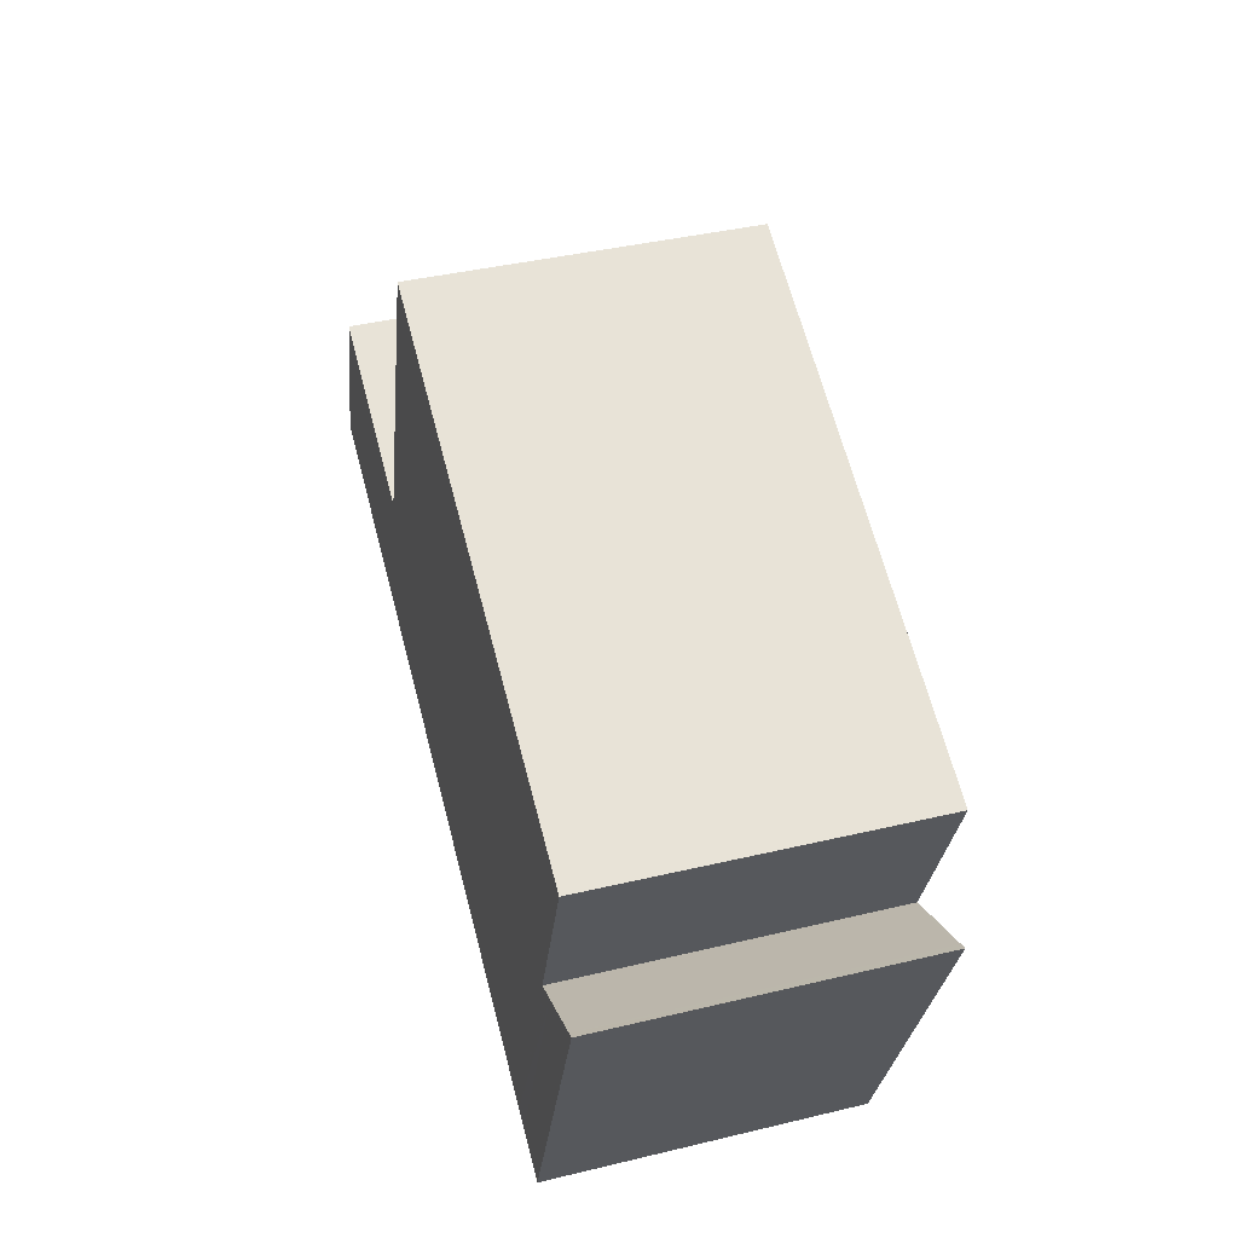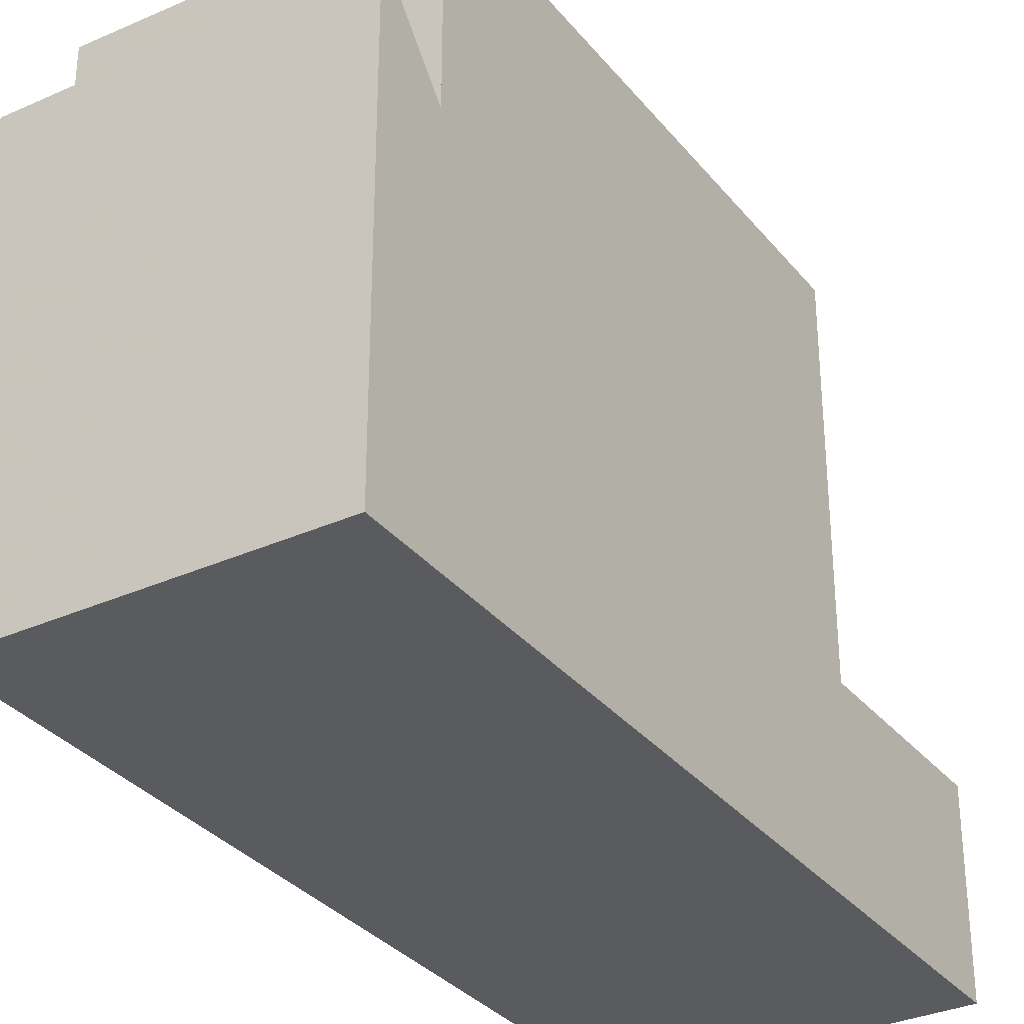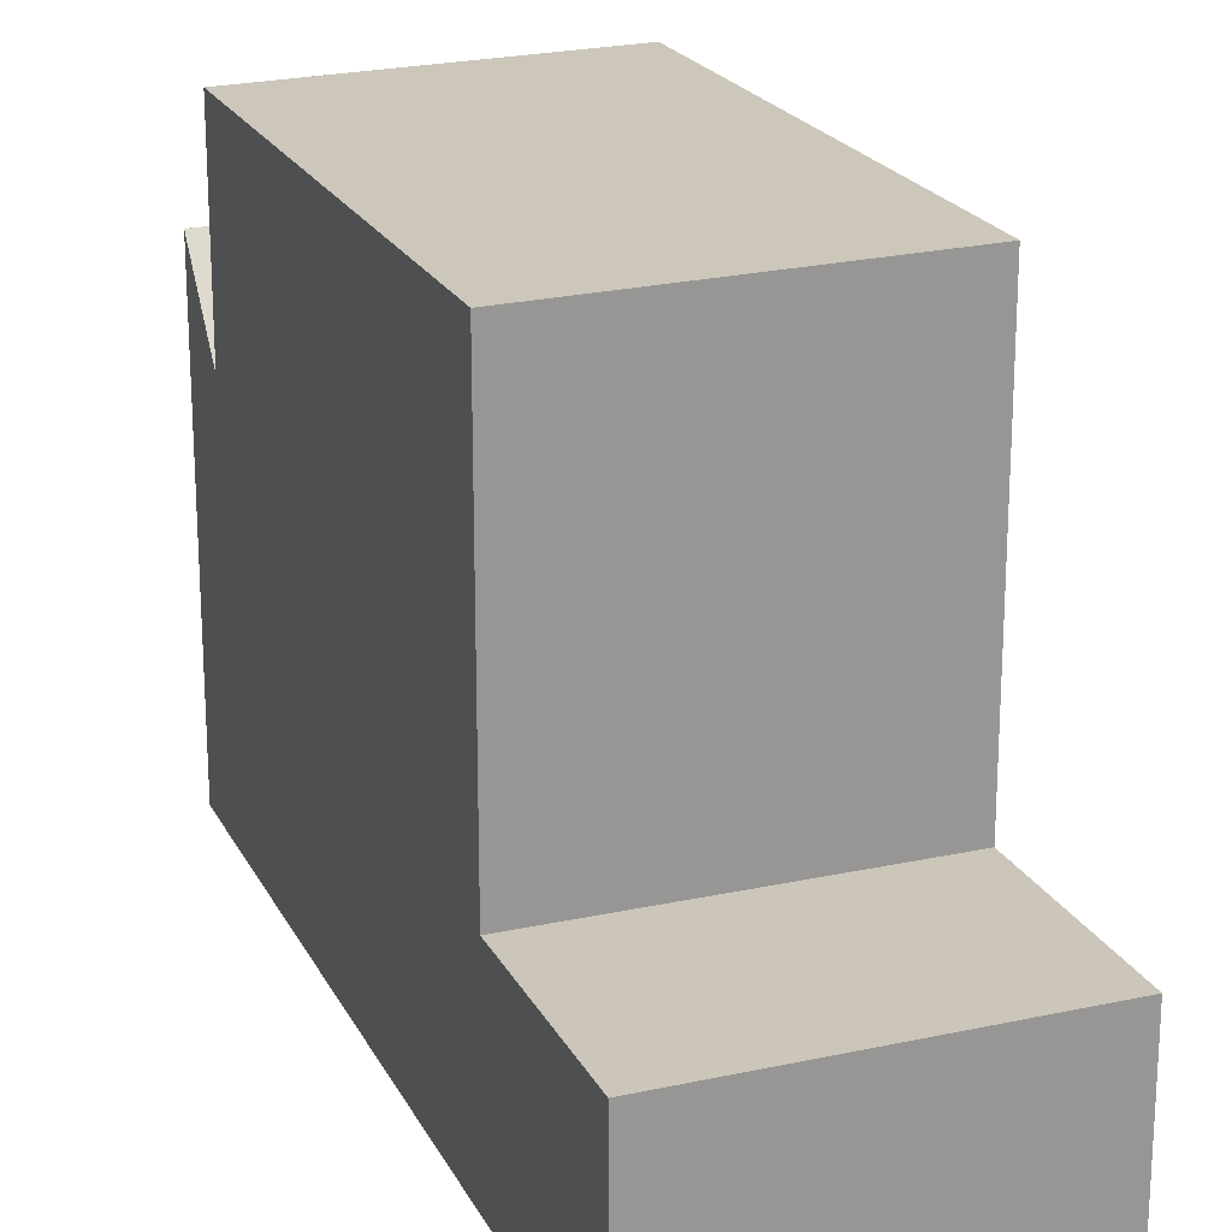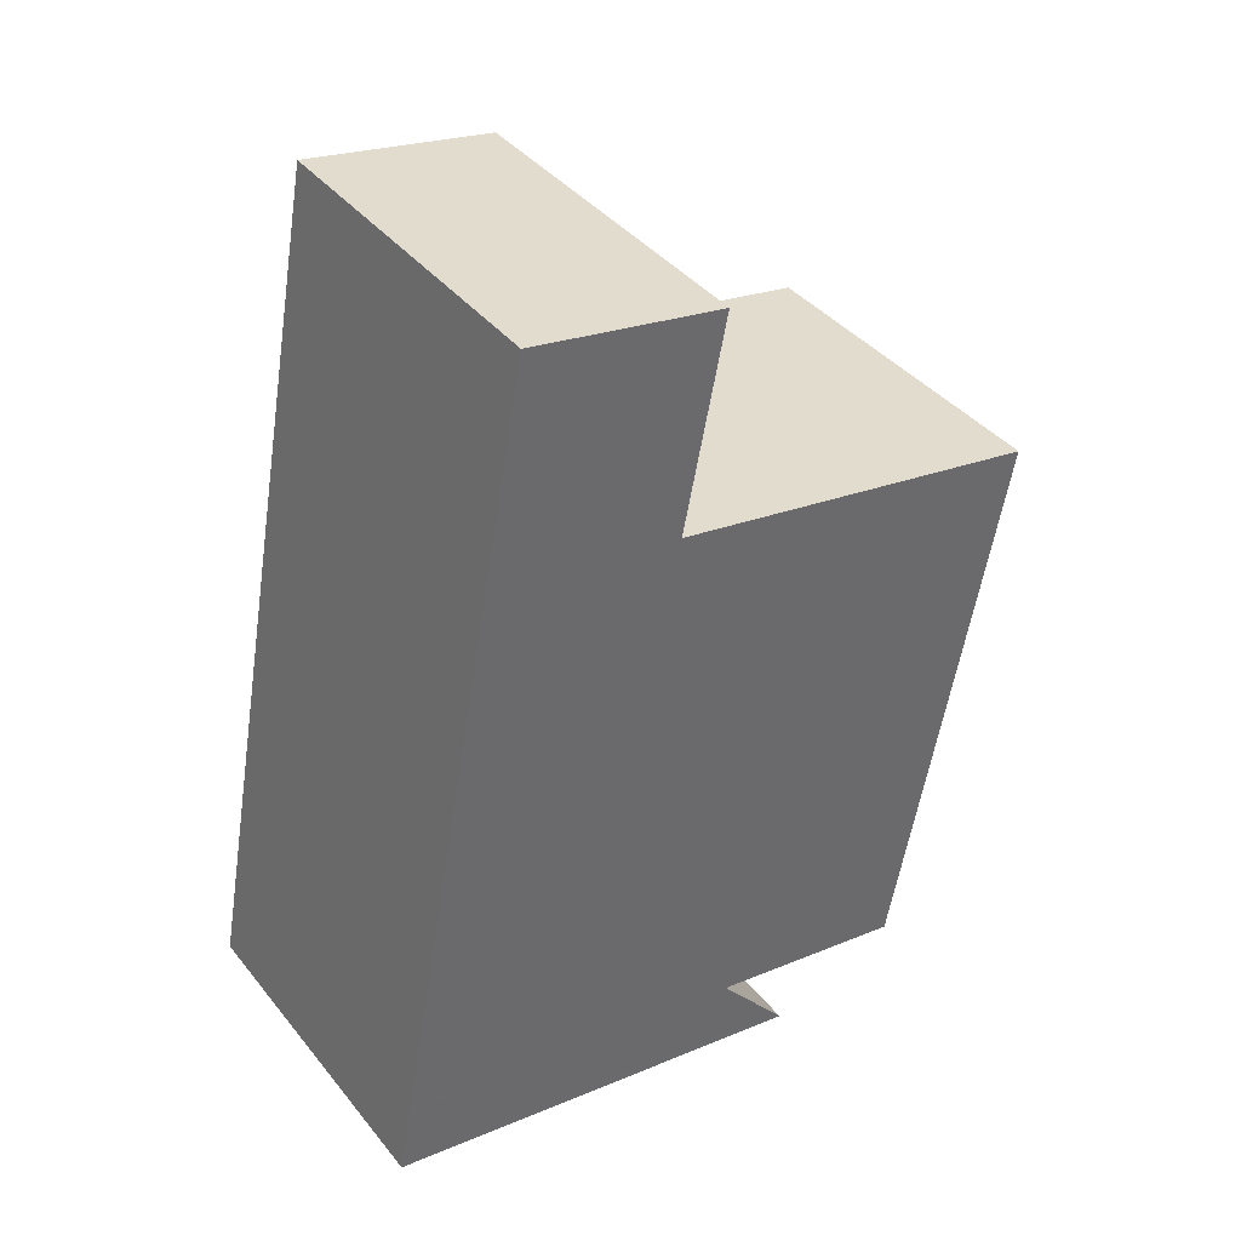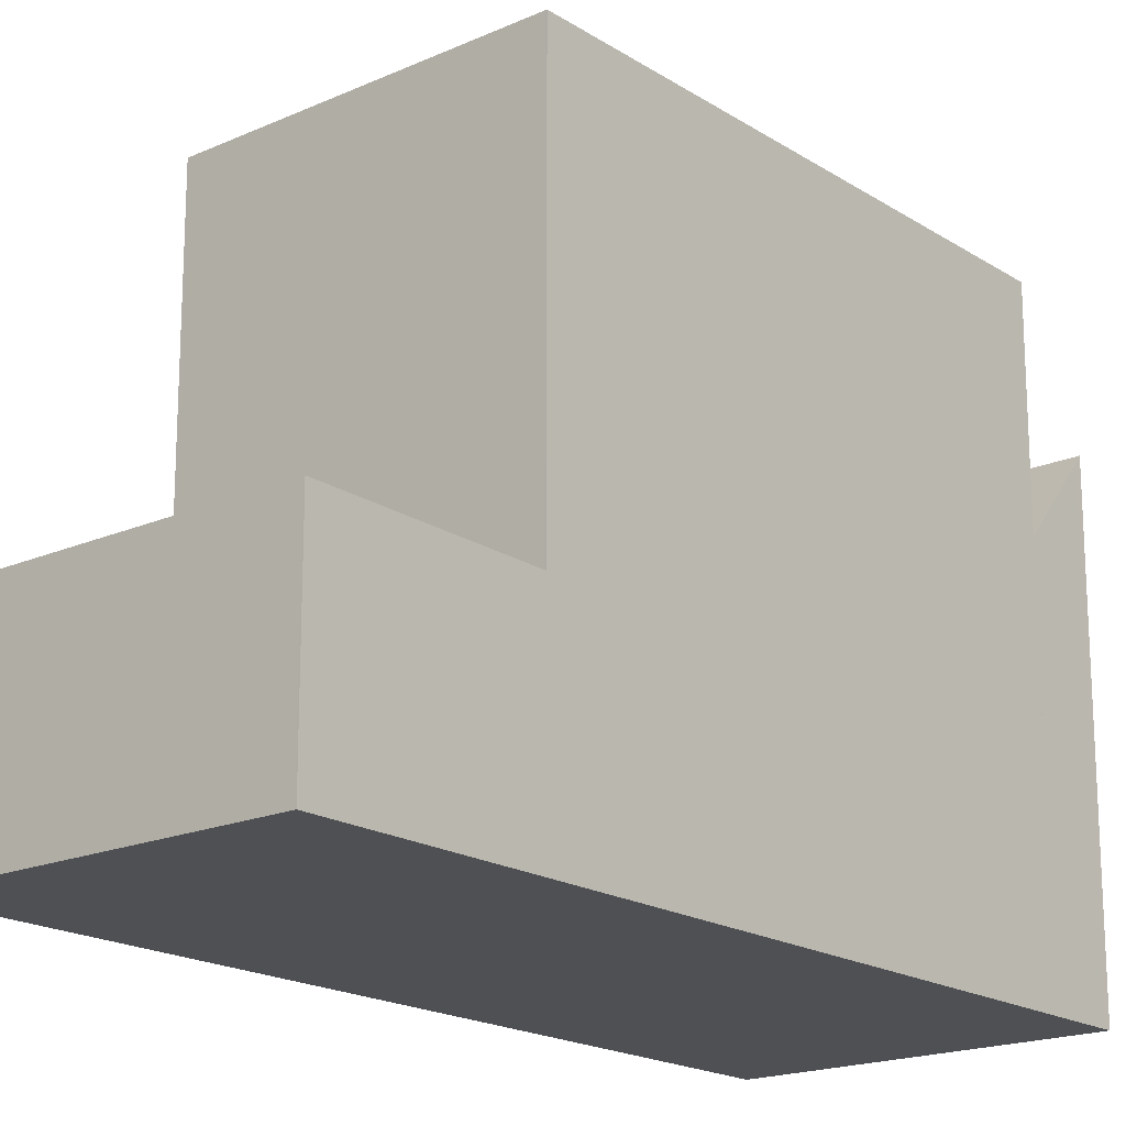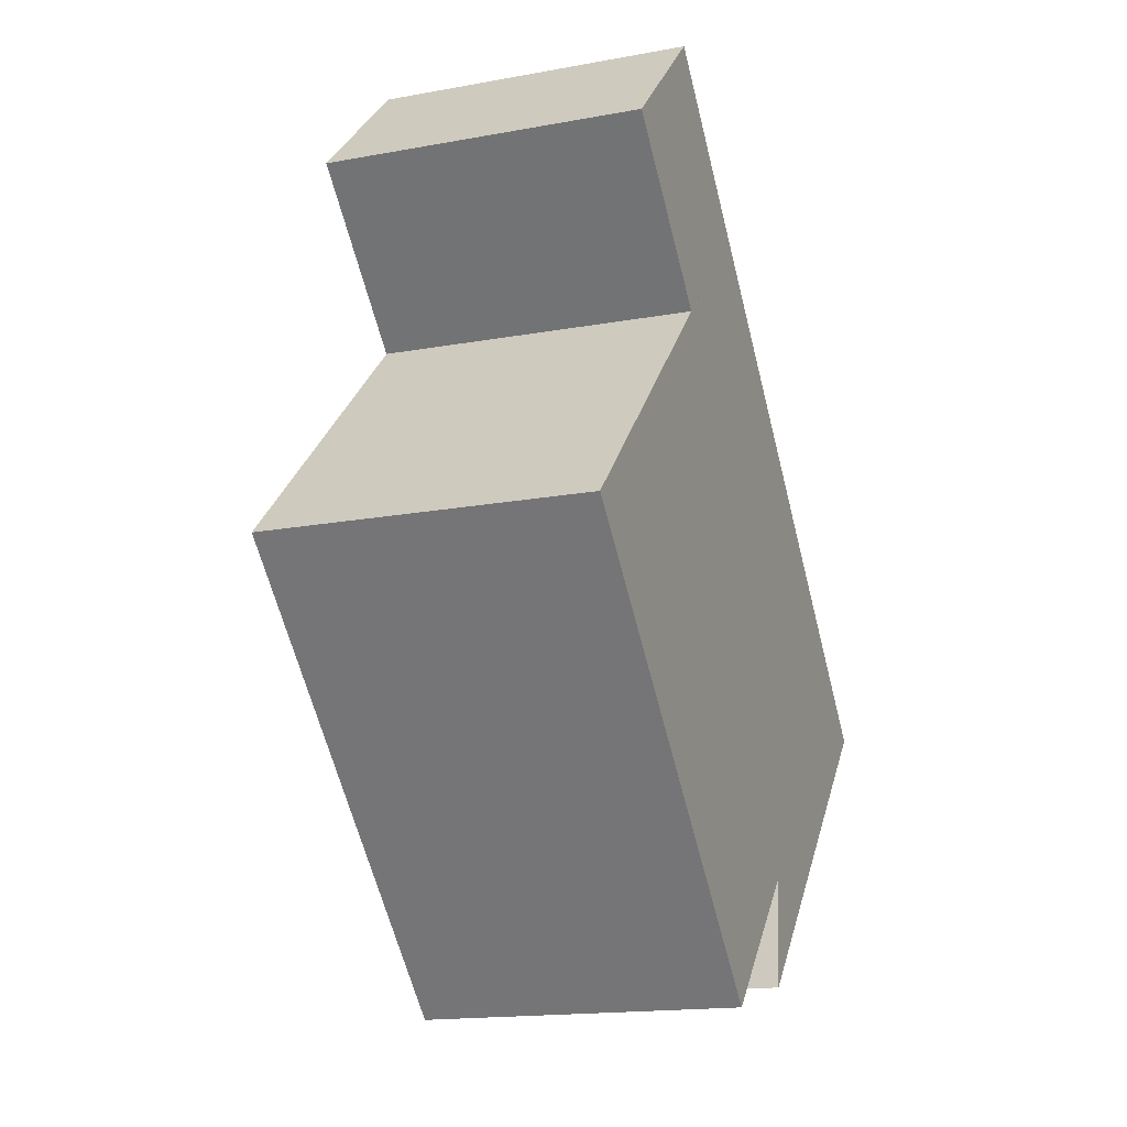
<metadata>
{"format":"obj","ext":"obj","renderer":"f3d","projection":"perspective","resolution":1024,"background":"white","views":[{"elev":-27.1,"azim":-5.1,"up":"+Y"},{"elev":-32.6,"azim":46.9,"up":"+Z"},{"elev":21.5,"azim":174.0,"up":"+Z"},{"elev":22.1,"azim":-126.3,"up":"+Y"},{"elev":-18.5,"azim":-125.5,"up":"+Z"},{"elev":30.8,"azim":14.6,"up":"+Y"}]}
</metadata>
<code>
v -1591 -2863 3.008
v -1586 -2862 2.99
v -1583 -2874 6.931
v -1588 -2876 6.954
v -1589 -2869 8.868
v -1584 -2868 8.791
v -1589 -2869 8.867
v -1590 -2866 8.889
v -1590 -2866 8.89
v -1585 -2865 8.812
v -1584 -2868 8.792
v -1585 -2865 8.813
v -1590 -2866 8.89
v -1585 -2865 8.812
v -1588 -2875 8.836
v -1583 -2873 8.759
v -1585 -2865 2.948
v -1590 -2866 2.965
v -1588 -2875 5.624
v -1583 -2873 5.601
v -1585 -2865 5.977
v -1590 -2866 5.974
v -1585 -2865 6.754
v -1590 -2866 6.728
v -1590 -2866 8.889
v -1590 -2866 6.728
v -1588 -2875 5.624
v -1591 -2863 3.008
v -1588 -2875 8.836
v -1590 -2866 2.965
v -1590 -2866 5.974
v -1588 -2876 6.954
v -1590 -2866 2.965
v -1590 -2866 2.965
v -1585 -2865 2.948
v -1586 -2862 2.99
v -1585 -2865 2.948
v -1583 -2874 6.931
v -1585 -2865 8.813
v -1585 -2865 6.754
v -1583 -2873 5.601
v -1583 -2873 8.759
v -1585 -2865 2.948
v -1585 -2865 5.977
v -1583 -2874 6.815
v -1588 -2876 6.838
v -1583 -2874 6.815
v -1588 -2876 6.838
v -1583 -2873 8.76
v -1588 -2874 8.836
v -1583 -2873 8.759
v -1588 -2874 8.836
v -1583 -2873 8.759
v -1583 -2873 8.759
v -1588 -2875 8.836
v -1588 -2875 8.836
v -1583 -2873 5.601
v -1583 -2873 5.601
v -1588 -2875 5.624
v -1588 -2875 5.624
v -1583 -2874 5.971
v -1583 -2874 5.971
v -1588 -2875 5.994
v -1588 -2875 5.994
v -1585 -2874 8.797
v -1585 -2874 5.983
v -1585 -2874 5.613
v -1585 -2875 6.827
v -1589 -2862 2.999
v -1588 -2865 2.956
v -1585 -2874 8.798
v -1587 -2869 8.829
v -1585 -2875 6.943
v -1588 -2865 8.851
v -1588 -2865 8.851
v -1588 -2865 6.741
v -1585 -2874 5.613
v -1585 -2874 8.797
v -1588 -2865 2.956
v -1588 -2865 5.975
v -1591 -2863 3.008
v -1591 -2863 3.008
v -1591 -2863 0
v -1591 -2863 -4.441e-16
v -1585 -2865 2.948
v -1586 -2862 2.99
v -1586 -2862 0
v -1585 -2865 0
v -1583 -2874 6.931
v -1583 -2874 6.931
v -1583 -2874 0
v -1583 -2874 -8.882e-16
v -1588 -2876 6.838
v -1588 -2876 6.954
v -1588 -2876 0
v -1588 -2876 0
v -1590 -2866 8.89
v -1589 -2869 8.868
v -1589 -2869 0
v -1590 -2866 0
v -1583 -2873 8.759
v -1584 -2868 8.791
v -1584 -2868 0
v -1583 -2873 0
v -1584 -2868 8.791
v -1585 -2865 8.812
v -1585 -2865 0
v -1584 -2868 0
v -1589 -2862 2.999
v -1591 -2863 3.008
v -1591 -2863 -4.441e-16
v -1589 -2862 0
v -1588 -2876 6.954
v -1588 -2876 6.954
v -1588 -2876 0
v -1588 -2876 0
v -1591 -2863 3.008
v -1590 -2866 2.965
v -1590 -2866 0
v -1591 -2863 0
v -1586 -2862 2.99
v -1586 -2862 2.99
v -1586 -2862 0
v -1586 -2862 0
v -1585 -2875 6.943
v -1583 -2874 6.931
v -1583 -2874 -8.882e-16
v -1585 -2875 -8.882e-16
v -1583 -2874 6.931
v -1583 -2874 6.815
v -1583 -2874 -8.882e-16
v -1583 -2874 0
v -1588 -2875 5.994
v -1588 -2876 6.838
v -1588 -2876 0
v -1588 -2875 -8.882e-16
v -1583 -2873 8.759
v -1583 -2873 8.759
v -1583 -2873 0
v -1583 -2873 0
v -1589 -2869 8.868
v -1588 -2874 8.836
v -1588 -2874 0
v -1589 -2869 0
v -1588 -2874 8.836
v -1588 -2875 8.836
v -1588 -2875 0
v -1588 -2874 0
v -1583 -2874 5.971
v -1583 -2873 5.601
v -1583 -2873 0
v -1583 -2874 8.882e-16
v -1583 -2874 6.815
v -1583 -2874 5.971
v -1583 -2874 8.882e-16
v -1583 -2874 -8.882e-16
v -1588 -2875 5.624
v -1588 -2875 5.994
v -1588 -2875 -8.882e-16
v -1588 -2875 0
v -1586 -2862 2.99
v -1589 -2862 2.999
v -1589 -2862 0
v -1586 -2862 0
v -1588 -2876 6.954
v -1585 -2875 6.943
v -1585 -2875 -8.882e-16
v -1588 -2876 0
v -1591 -2863 0
v -1586 -2862 0
v -1583 -2874 0
v -1588 -2876 0
f 49 11 6 51
f 26 24 13 25
f 52 5 7 50
f 8 7 5 9
f 12 10 6 11
f 74 12 11 72
f 27 19 15 29
f 30 18 22 31
f 31 22 24 26
f 76 26 25 75
f 77 27 29 78
f 79 30 31 80
f 80 31 26 76
f 33 1 28 34
f 70 34 28 69
f 36 2 35 37
f 72 11 49 71
f 39 14 23 40
f 42 16 20 41
f 44 21 17 43
f 40 23 21 44
f 68 45 38 73
f 47 3 38 45
f 46 32 4 48
f 71 49 54 65
f 54 49 51 53
f 56 52 50 55
f 62 58 57 61
f 64 60 59 63
f 67 58 62 66
f 61 47 45 62
f 63 46 48 64
f 66 62 45 68
f 66 63 59 67
f 68 46 63 66
f 69 36 37 70
f 71 50 7 72
f 73 32 46 68
f 65 55 50 71
f 72 7 8 74
f 75 39 40 76
f 78 42 41 77
f 80 44 43 79
f 76 40 44 80
f 82 83 84 81
f 86 87 88 85
f 90 91 92 89
f 94 95 96 93
f 98 99 100 97
f 102 103 104 101
f 106 107 108 105
f 110 111 112 109
f 114 115 116 113
f 118 119 120 117
f 122 123 124 121
f 126 127 128 125
f 130 131 132 129
f 134 135 136 133
f 138 139 140 137
f 142 143 144 141
f 146 147 148 145
f 150 151 152 149
f 154 155 156 153
f 158 159 160 157
f 162 163 164 161
f 166 167 168 165
f 170 171 172 169

</code>
